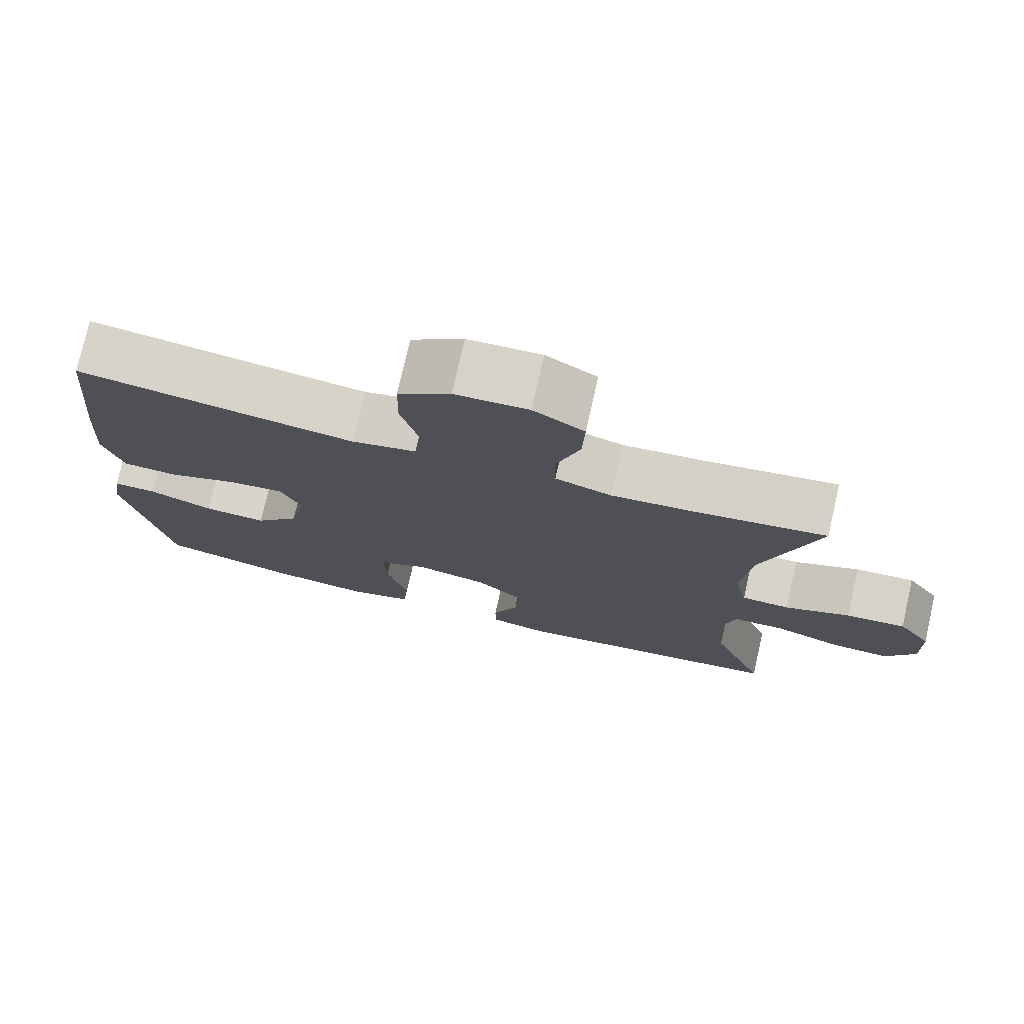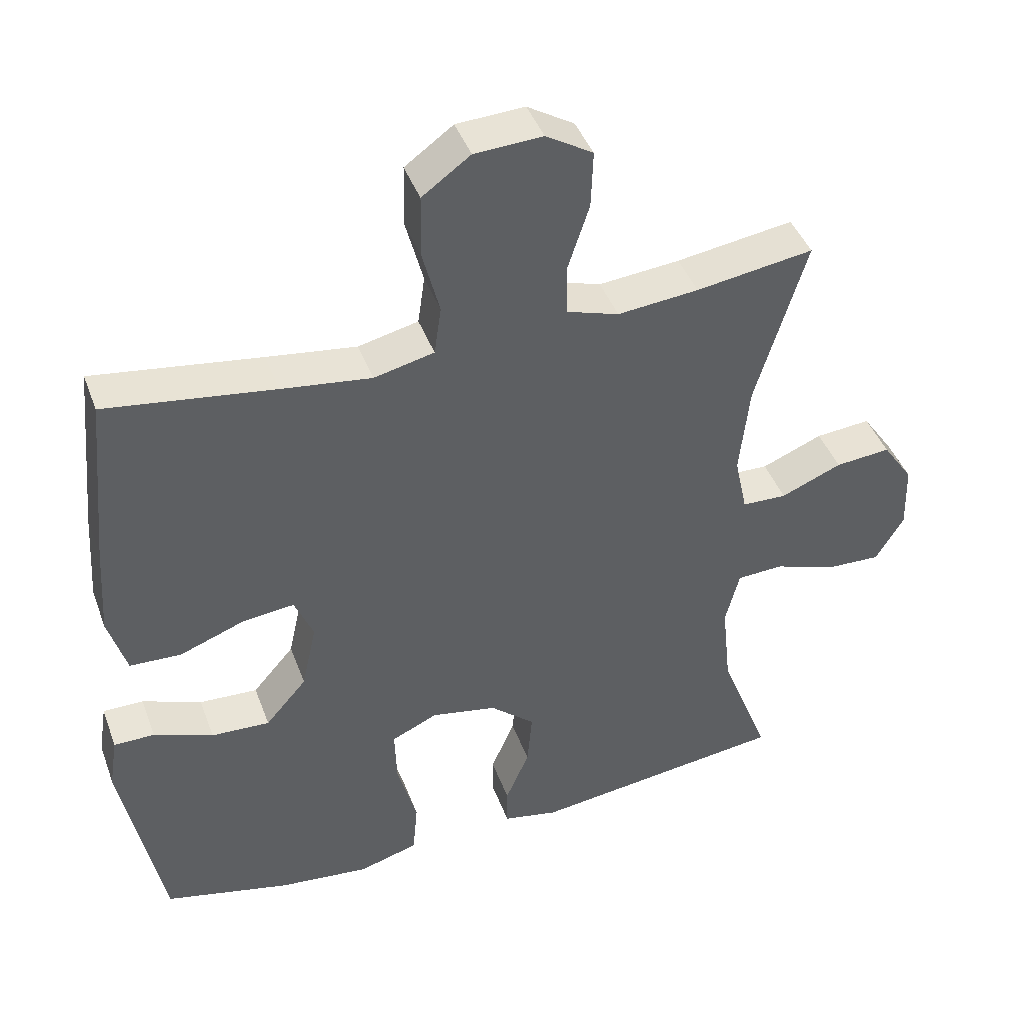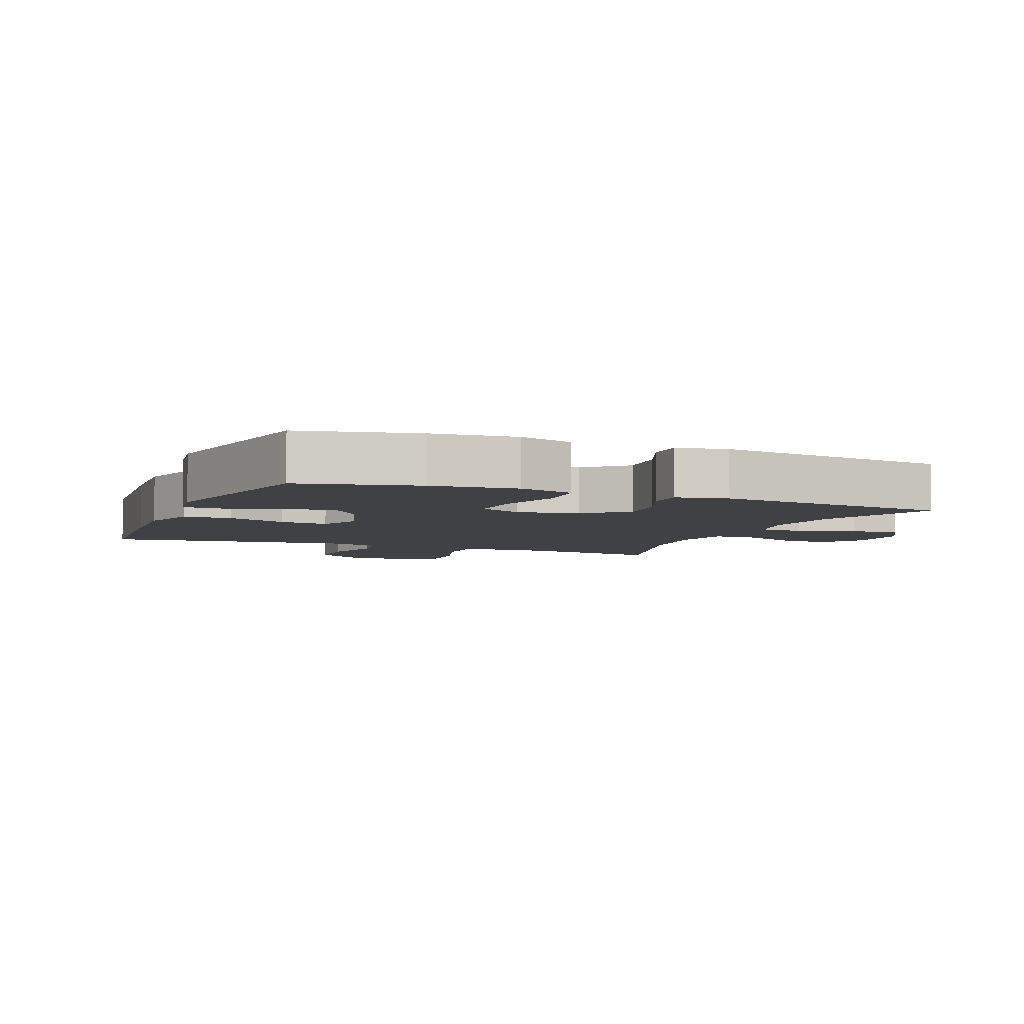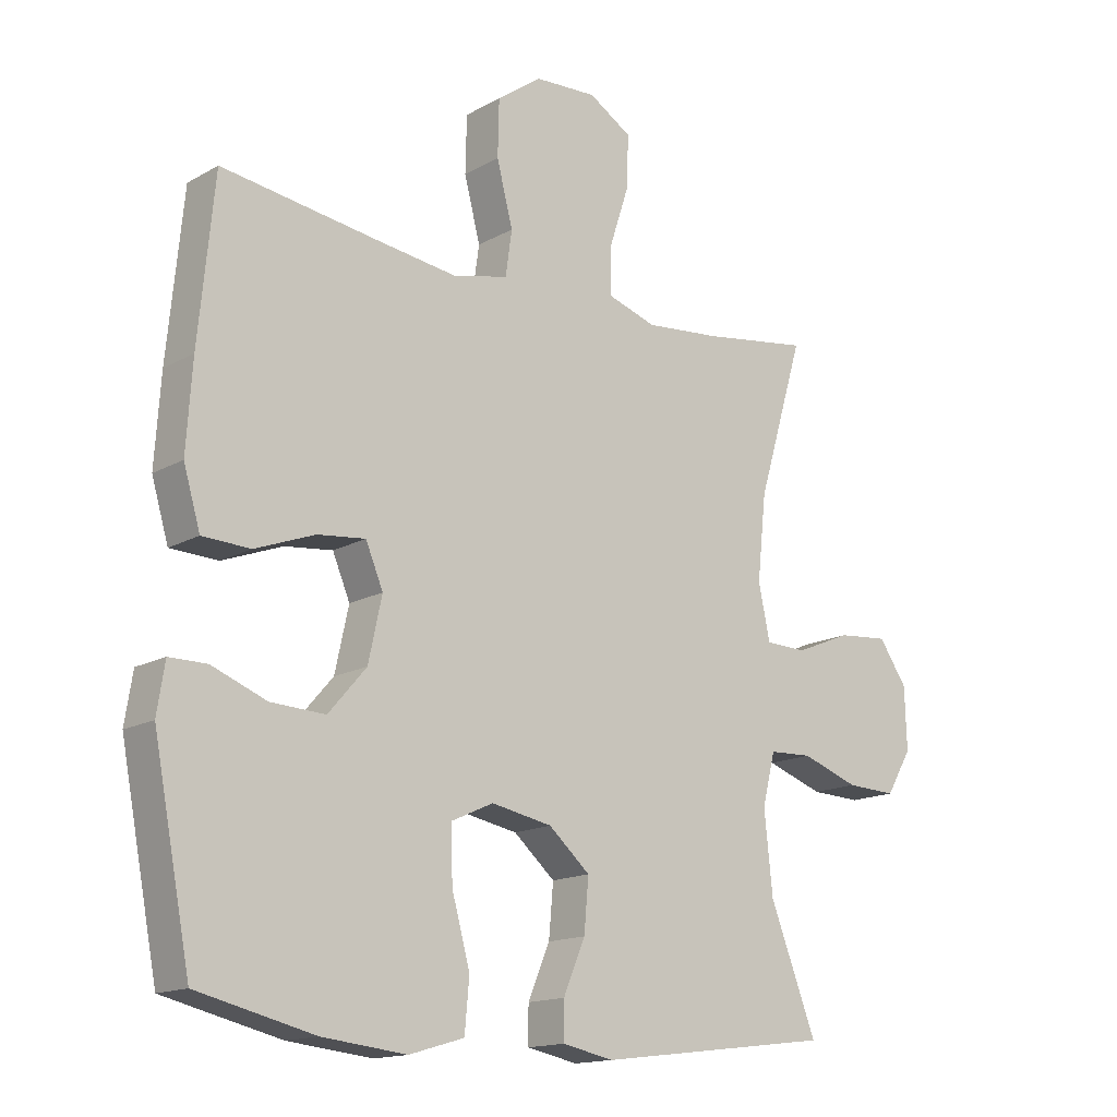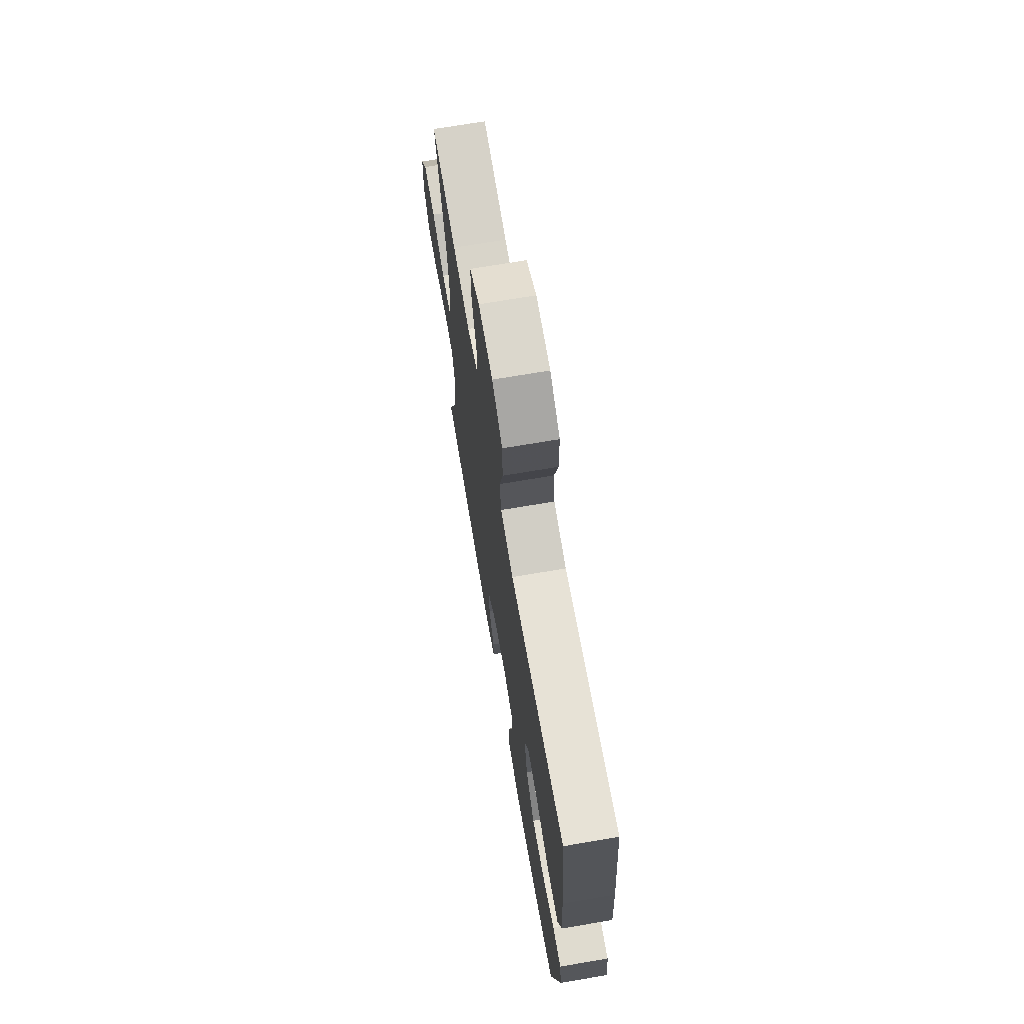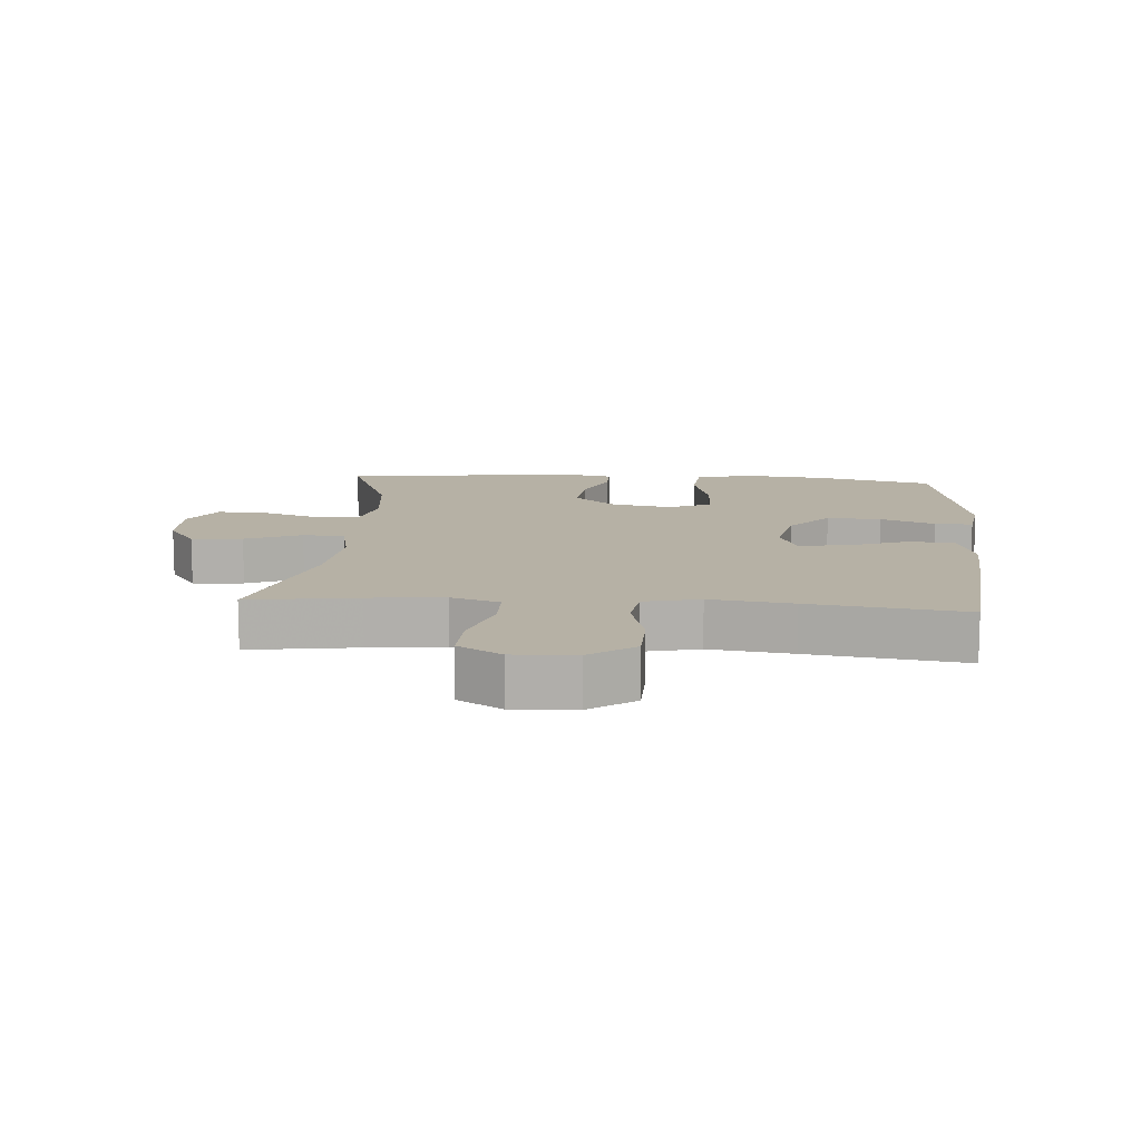
<metadata>
{"format":"obj","ext":"obj","renderer":"f3d","projection":"perspective","resolution":1024,"background":"white","views":[{"elev":76.1,"azim":-167.2,"up":"+Z"},{"elev":43.0,"azim":160.4,"up":"+Z"},{"elev":-5.3,"azim":157.4,"up":"+Y"},{"elev":-15.3,"azim":139.7,"up":"+Z"},{"elev":70.3,"azim":80.3,"up":"+Z"},{"elev":12.0,"azim":4.3,"up":"+Y"}]}
</metadata>
<code>
v 0.5 0.07 -0.5
v 0.319 0.07 -0.543
v 0.189 0.07 -0.557
v 0.104 0.07 -0.532
v 0.097 0.07 -0.454
v 0.125 0.07 -0.352
v 0.128 0.07 -0.269
v 0.062 0.07 -0.239
v -0.032 0.07 -0.257
v -0.096 0.07 -0.313
v -0.089 0.07 -0.393
v -0.055 0.07 -0.473
v -0.055 0.07 -0.53
v -0.134 0.07 -0.546
v -0.5 0.07 -0.5
v -0.428 0.07 -0.314
v -0.415 0.07 -0.19
v -0.435 0.07 -0.11
v -0.502 0.07 -0.107
v -0.591 0.07 -0.138
v -0.669 0.07 -0.141
v -0.709 0.07 -0.074
v -0.706 0.07 0.022
v -0.662 0.07 0.086
v -0.583 0.07 0.079
v -0.496 0.07 0.043
v -0.432 0.07 0.045
v -0.414 0.07 0.129
v -0.428 0.07 0.26
v -0.5 0.07 0.5
v -0.332 0.07 0.475
v -0.216 0.07 0.464
v -0.141 0.07 0.488
v -0.14 0.07 0.56
v -0.171 0.07 0.655
v -0.174 0.07 0.737
v -0.107 0.07 0.778
v -0.01 0.07 0.773
v 0.059 0.07 0.723
v 0.061 0.07 0.635
v 0.036 0.07 0.539
v 0.046 0.07 0.469
v 0.132 0.07 0.449
v 0.26 0.07 0.466
v 0.5 0.07 0.5
v 0.524 0.07 0.251
v 0.533 0.07 0.116
v 0.507 0.07 0.028
v 0.433 0.07 0.025
v 0.34 0.07 0.06
v 0.266 0.07 0.068
v 0.239 0.07 0.004
v 0.26 0.07 -0.093
v 0.319 0.07 -0.161
v 0.403 0.07 -0.157
v 0.488 0.07 -0.124
v 0.546 0.07 -0.124
v 0.558 0.07 -0.2
v 0.5 0 -0.5
v 0.319 0 -0.543
v 0.189 0 -0.557
v 0.104 0 -0.532
v 0.097 0 -0.454
v 0.125 0 -0.352
v 0.128 0 -0.269
v 0.062 0 -0.239
v -0.032 0 -0.257
v -0.096 0 -0.313
v -0.089 0 -0.393
v -0.055 0 -0.473
v -0.055 0 -0.53
v -0.134 0 -0.546
v -0.5 0 -0.5
v -0.428 0 -0.314
v -0.415 0 -0.19
v -0.435 0 -0.11
v -0.502 0 -0.107
v -0.591 0 -0.138
v -0.669 0 -0.141
v -0.709 0 -0.074
v -0.706 0 0.022
v -0.662 0 0.086
v -0.583 0 0.079
v -0.496 0 0.043
v -0.432 0 0.045
v -0.414 0 0.129
v -0.428 0 0.26
v -0.5 0 0.5
v -0.332 0 0.475
v -0.216 0 0.464
v -0.141 0 0.488
v -0.14 0 0.56
v -0.171 0 0.655
v -0.174 0 0.737
v -0.107 0 0.778
v -0.01 0 0.773
v 0.059 0 0.723
v 0.061 0 0.635
v 0.036 0 0.539
v 0.046 0 0.469
v 0.132 0 0.449
v 0.26 0 0.466
v 0.5 0 0.5
v 0.524 0 0.251
v 0.533 0 0.116
v 0.507 0 0.028
v 0.433 0 0.025
v 0.34 0 0.06
v 0.266 0 0.068
v 0.239 0 0.004
v 0.26 0 -0.093
v 0.319 0 -0.161
v 0.403 0 -0.157
v 0.488 0 -0.124
v 0.546 0 -0.124
v 0.558 0 -0.2
f 55 56 57 58
f 54 55 58 1
f 53 54 1 2
f 52 53 2 3
f 47 48 49 50
f 47 50 51
f 44 45 46 47
f 43 44 47 51
f 42 43 51 52
f 38 39 40 41
f 38 41 42
f 37 38 42
f 34 35 36 37
f 33 34 37 42
f 32 33 42 52
f 29 30 31
f 28 29 31 32
f 27 28 32 52
f 23 24 25 26
f 19 20 21 22
f 18 19 22 23
f 13 14 15 16
f 11 12 13 16
f 10 11 16 17
f 9 10 17 18
f 3 4 5 6
f 3 6 7
f 52 3 7
f 27 52 7 8
f 18 23 26 27
f 8 9 18 27
f 116 115 114 113
f 59 116 113 112
f 60 59 112 111
f 61 60 111 110
f 108 107 106 105
f 109 108 105
f 105 104 103 102
f 109 105 102 101
f 110 109 101 100
f 99 98 97 96
f 100 99 96
f 100 96 95
f 95 94 93 92
f 100 95 92 91
f 110 100 91 90
f 89 88 87
f 90 89 87 86
f 110 90 86 85
f 84 83 82 81
f 80 79 78 77
f 81 80 77 76
f 74 73 72 71
f 74 71 70 69
f 75 74 69 68
f 76 75 68 67
f 64 63 62 61
f 65 64 61
f 65 61 110
f 66 65 110 85
f 85 84 81 76
f 85 76 67 66
f 1 59 60 2
f 2 60 61 3
f 3 61 62 4
f 4 62 63 5
f 5 63 64 6
f 6 64 65 7
f 7 65 66 8
f 8 66 67 9
f 9 67 68 10
f 10 68 69 11
f 11 69 70 12
f 12 70 71 13
f 13 71 72 14
f 14 72 73 15
f 15 73 74 16
f 16 74 75 17
f 17 75 76 18
f 18 76 77 19
f 19 77 78 20
f 20 78 79 21
f 21 79 80 22
f 22 80 81 23
f 23 81 82 24
f 24 82 83 25
f 25 83 84 26
f 26 84 85 27
f 27 85 86 28
f 28 86 87 29
f 29 87 88 30
f 30 88 89 31
f 31 89 90 32
f 32 90 91 33
f 33 91 92 34
f 34 92 93 35
f 35 93 94 36
f 36 94 95 37
f 37 95 96 38
f 38 96 97 39
f 39 97 98 40
f 40 98 99 41
f 41 99 100 42
f 42 100 101 43
f 43 101 102 44
f 44 102 103 45
f 45 103 104 46
f 46 104 105 47
f 47 105 106 48
f 48 106 107 49
f 49 107 108 50
f 50 108 109 51
f 51 109 110 52
f 52 110 111 53
f 53 111 112 54
f 54 112 113 55
f 55 113 114 56
f 56 114 115 57
f 57 115 116 58
f 58 116 59 1

</code>
